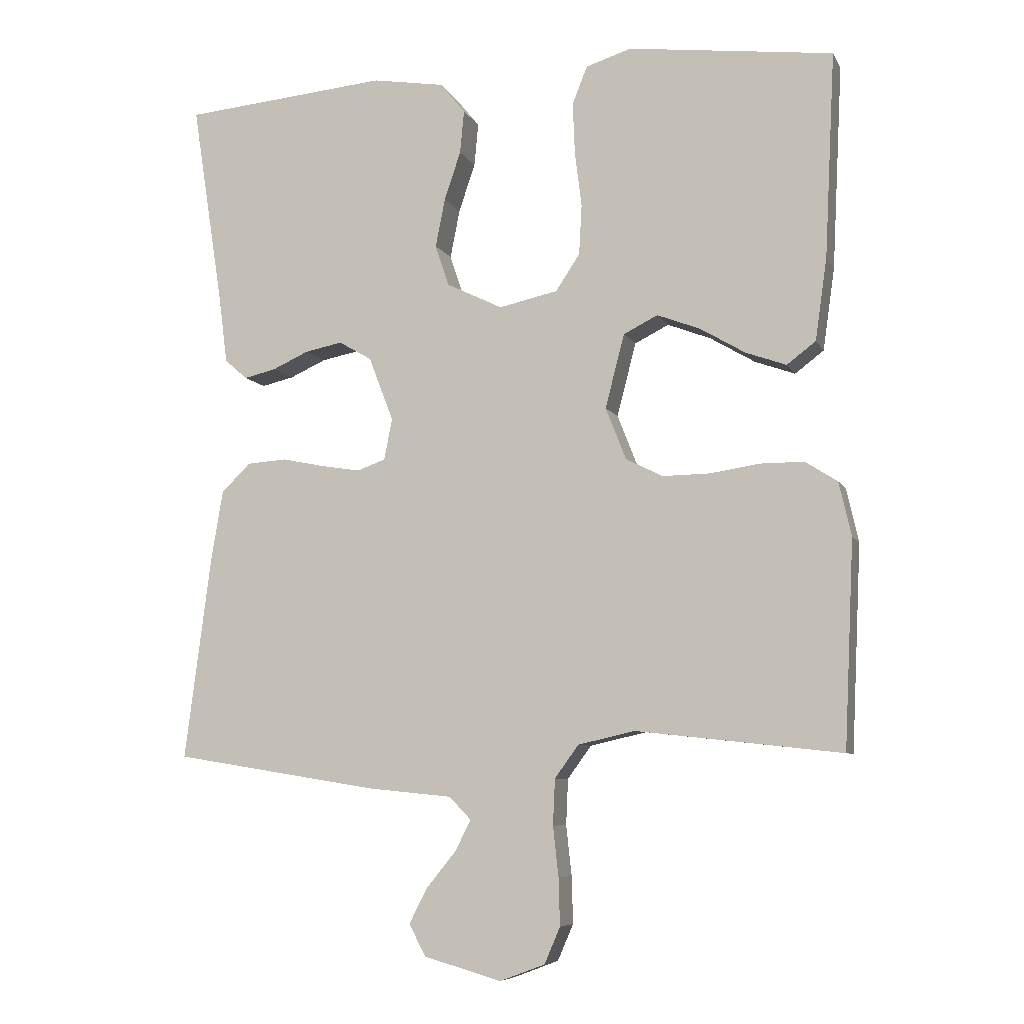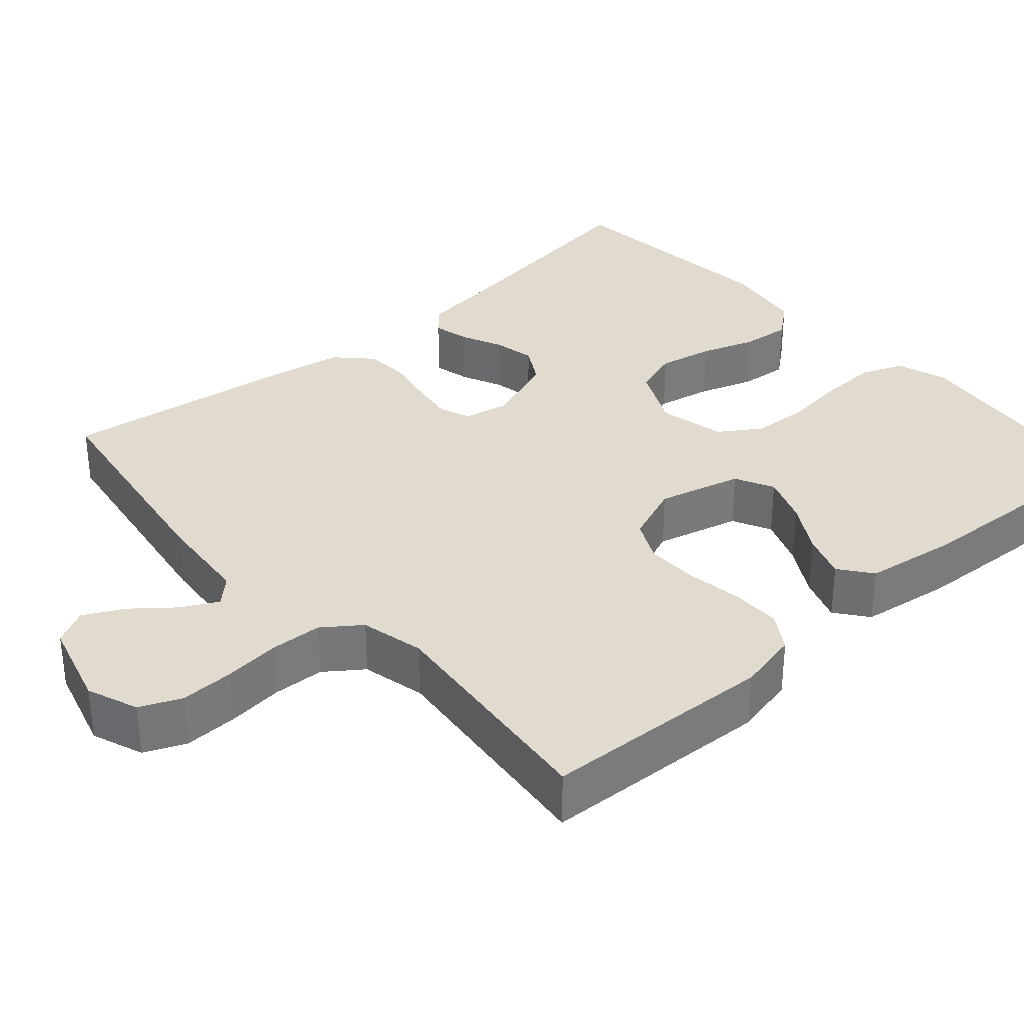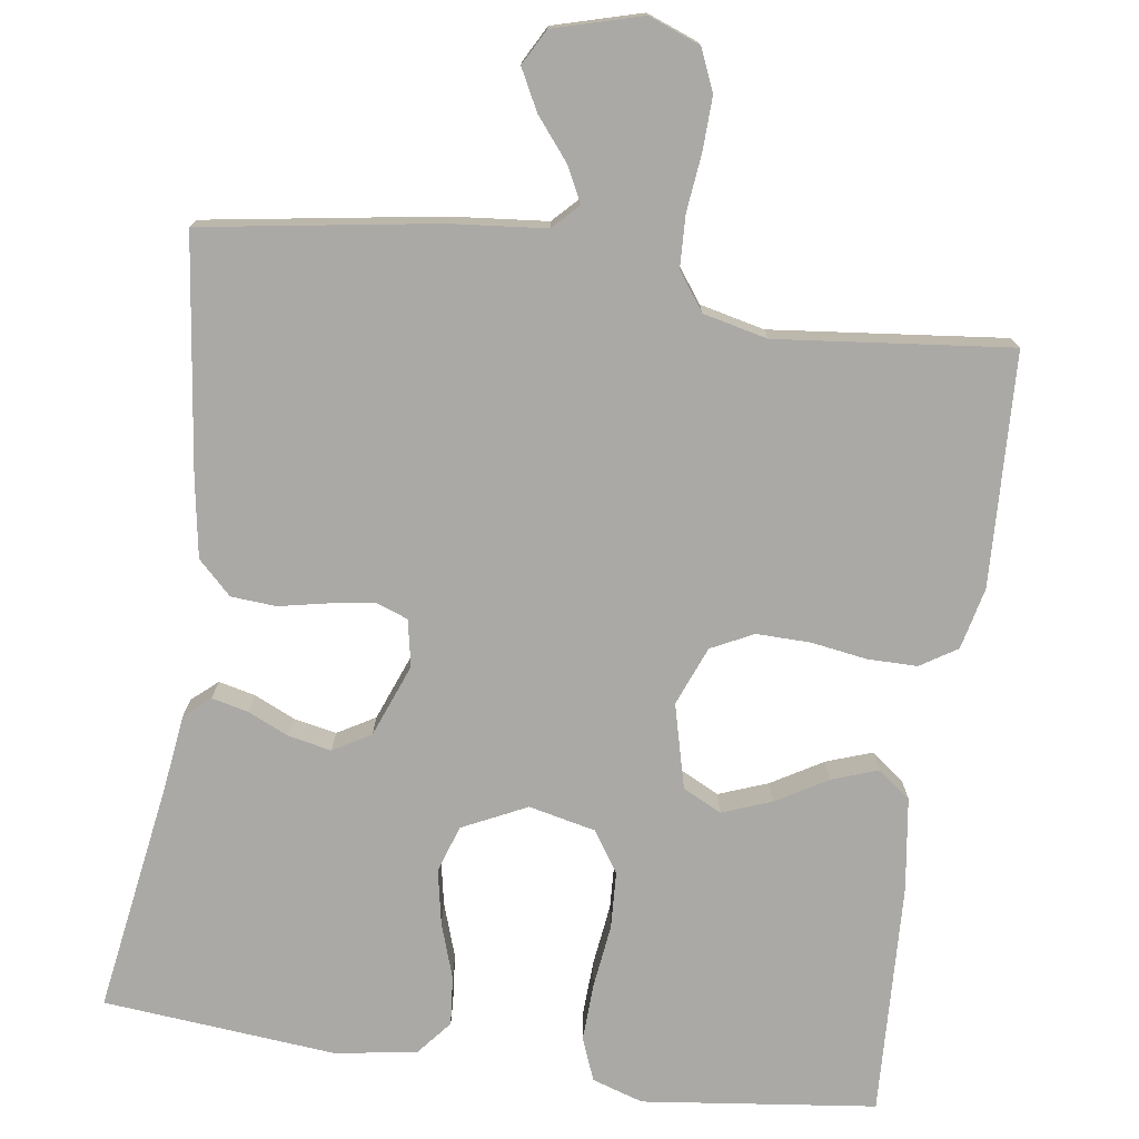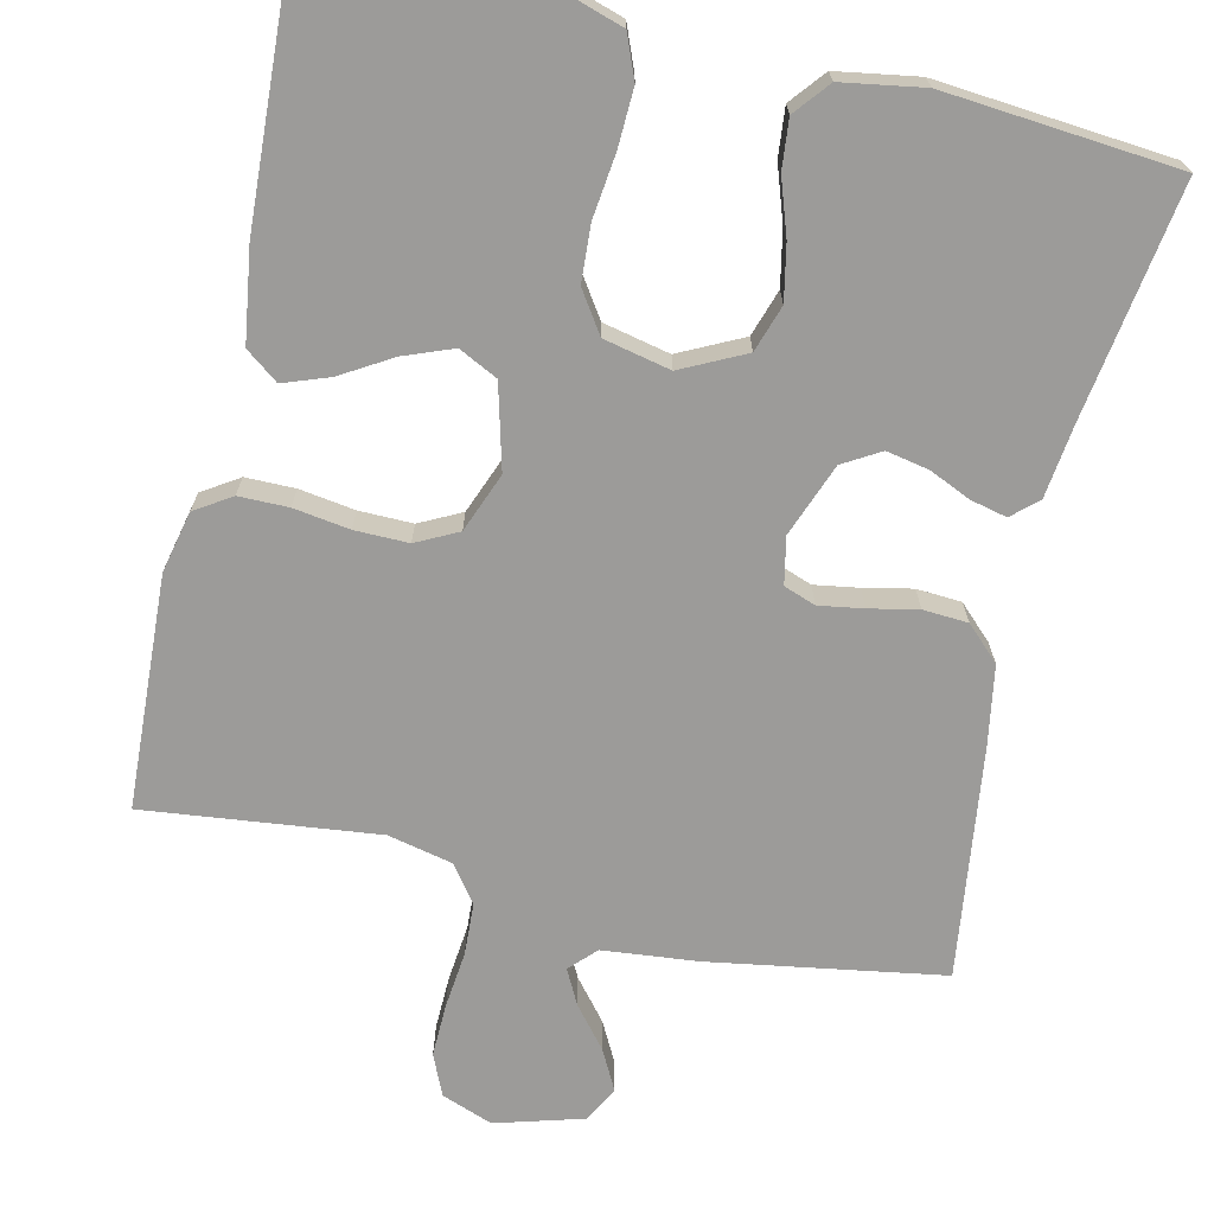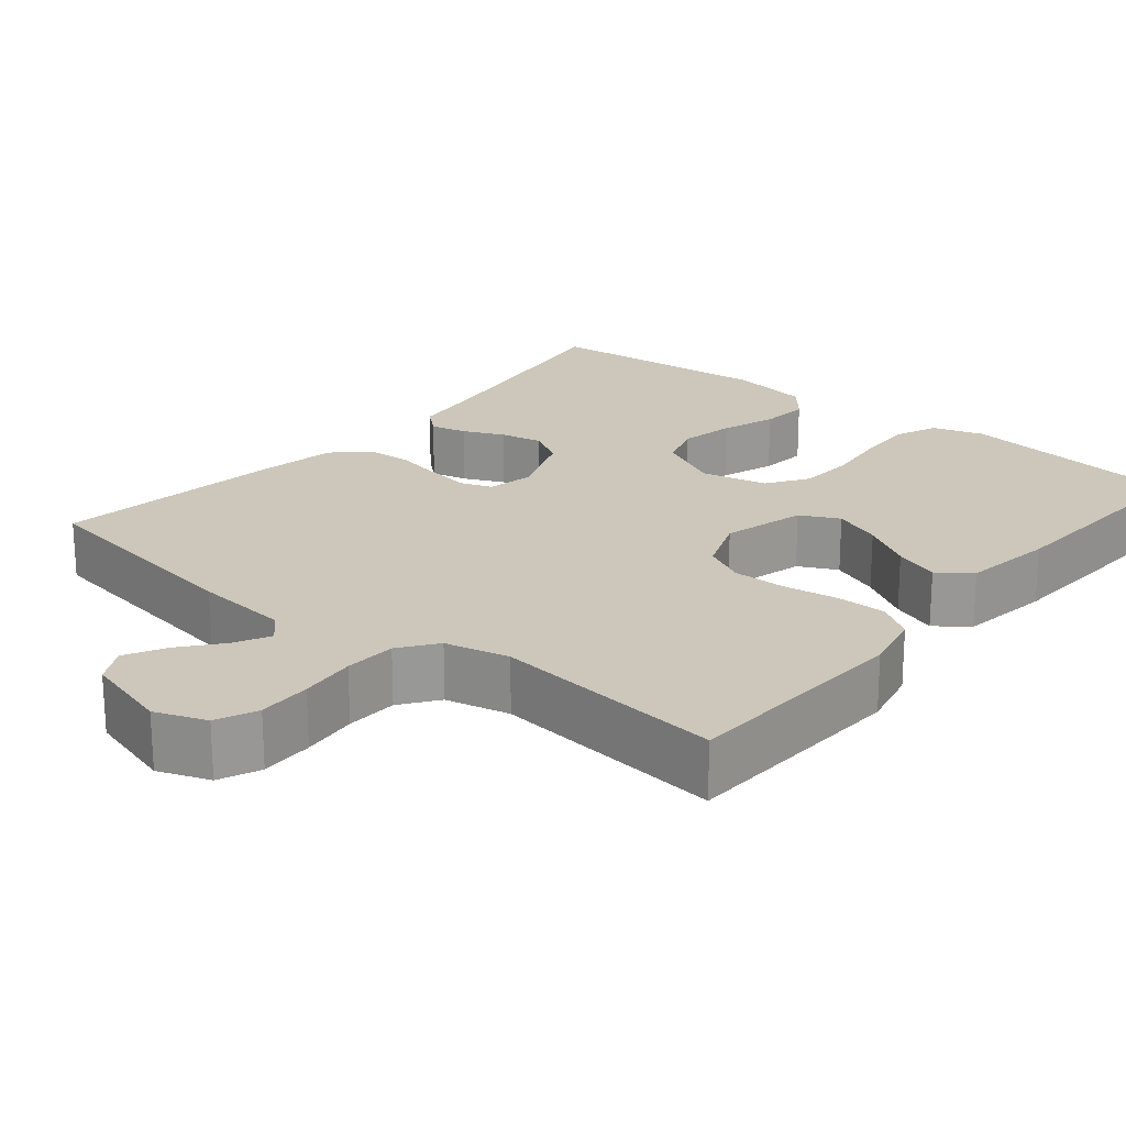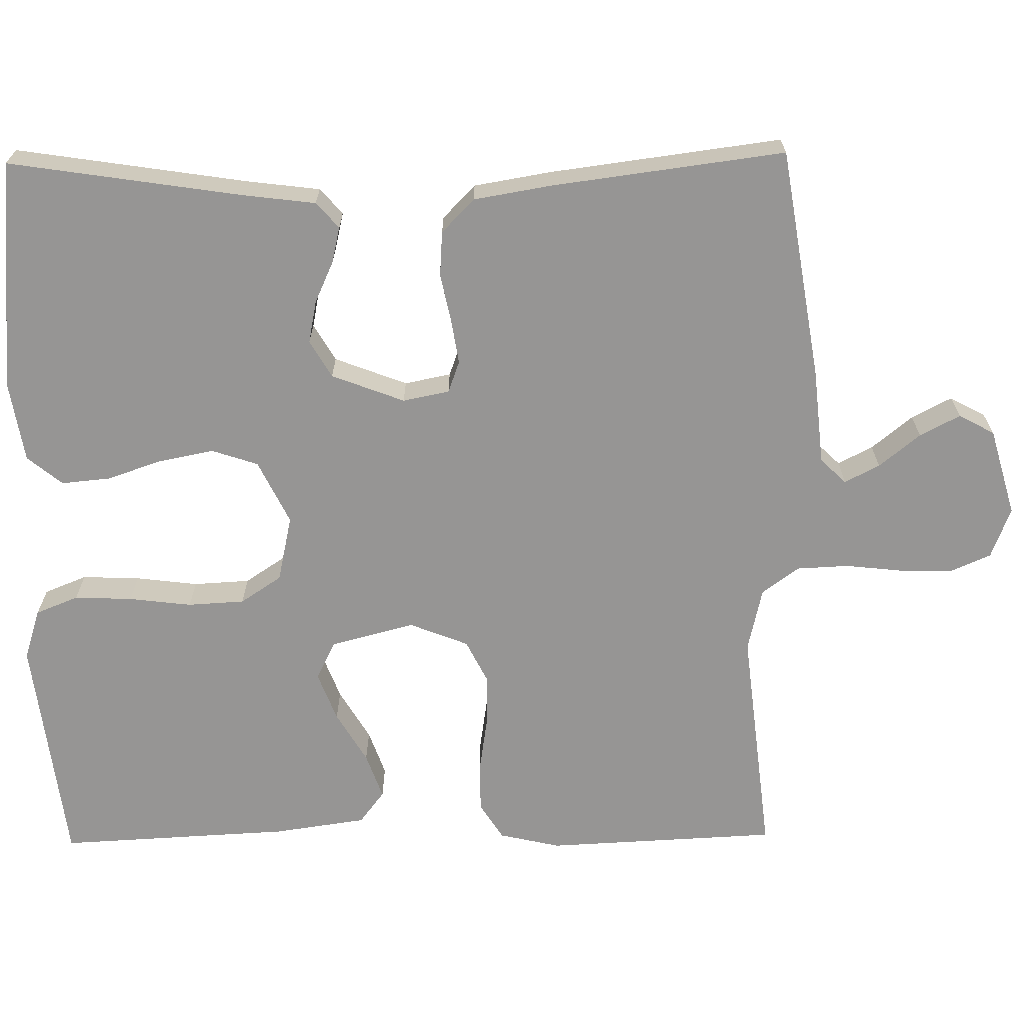
<metadata>
{"format":"obj","ext":"obj","renderer":"f3d","projection":"perspective","resolution":1024,"background":"white","views":[{"elev":-7.2,"azim":-163.0,"up":"+Z"},{"elev":33.5,"azim":-131.5,"up":"+Y"},{"elev":-75.5,"azim":171.7,"up":"+Y"},{"elev":-69.7,"azim":-12.7,"up":"+Y"},{"elev":21.5,"azim":-140.4,"up":"+Y"},{"elev":-67.6,"azim":90.8,"up":"+Y"}]}
</metadata>
<code>
v -0.5 0.07 0.5
v -0.2 0.07 0.537
v -0.134 0.07 0.516
v -0.112 0.07 0.461
v -0.115 0.07 0.386
v -0.125 0.07 0.305
v -0.121 0.07 0.232
v -0.086 0.07 0.179
v 0 0.07 0.16
v 0.082 0.07 0.2
v 0.102 0.07 0.26
v 0.088 0.07 0.331
v 0.064 0.07 0.402
v 0.058 0.07 0.465
v 0.095 0.07 0.51
v 0.2 0.07 0.527
v 0.5 0.07 0.5
v 0.454 0.07 0.2
v 0.442 0.07 0.105
v 0.409 0.07 0.076
v 0.362 0.07 0.087
v 0.309 0.07 0.111
v 0.254 0.07 0.122
v 0.206 0.07 0.094
v 0.17 0.07 0
v 0.182 0.07 -0.06
v 0.223 0.07 -0.075
v 0.28 0.07 -0.066
v 0.343 0.07 -0.053
v 0.401 0.07 -0.057
v 0.444 0.07 -0.099
v 0.461 0.07 -0.2
v 0.5 0.07 -0.5
v 0.2 0.07 -0.548
v 0.077 0.07 -0.56
v 0.045 0.07 -0.593
v 0.068 0.07 -0.638
v 0.111 0.07 -0.691
v 0.138 0.07 -0.743
v 0.113 0.07 -0.789
v 0 0.07 -0.821
v -0.066 0.07 -0.796
v -0.089 0.07 -0.743
v -0.087 0.07 -0.674
v -0.079 0.07 -0.601
v -0.082 0.07 -0.534
v -0.117 0.07 -0.486
v -0.2 0.07 -0.467
v -0.5 0.07 -0.5
v -0.514 0.07 -0.2
v -0.496 0.07 -0.121
v -0.449 0.07 -0.091
v -0.385 0.07 -0.091
v -0.313 0.07 -0.102
v -0.244 0.07 -0.103
v -0.19 0.07 -0.076
v -0.16 0.07 0
v -0.188 0.07 0.108
v -0.238 0.07 0.133
v -0.301 0.07 0.109
v -0.367 0.07 0.07
v -0.426 0.07 0.049
v -0.468 0.07 0.081
v -0.485 0.07 0.2
v -0.5 0 0.5
v -0.2 0 0.537
v -0.134 0 0.516
v -0.112 0 0.461
v -0.115 0 0.386
v -0.125 0 0.305
v -0.121 0 0.232
v -0.086 0 0.179
v 0 0 0.16
v 0.082 0 0.2
v 0.102 0 0.26
v 0.088 0 0.331
v 0.064 0 0.402
v 0.058 0 0.465
v 0.095 0 0.51
v 0.2 0 0.527
v 0.5 0 0.5
v 0.454 0 0.2
v 0.442 0 0.105
v 0.409 0 0.076
v 0.362 0 0.087
v 0.309 0 0.111
v 0.254 0 0.122
v 0.206 0 0.094
v 0.17 0 0
v 0.182 0 -0.06
v 0.223 0 -0.075
v 0.28 0 -0.066
v 0.343 0 -0.053
v 0.401 0 -0.057
v 0.444 0 -0.099
v 0.461 0 -0.2
v 0.5 0 -0.5
v 0.2 0 -0.548
v 0.077 0 -0.56
v 0.045 0 -0.593
v 0.068 0 -0.638
v 0.111 0 -0.691
v 0.138 0 -0.743
v 0.113 0 -0.789
v 0 0 -0.821
v -0.066 0 -0.796
v -0.089 0 -0.743
v -0.087 0 -0.674
v -0.079 0 -0.601
v -0.082 0 -0.534
v -0.117 0 -0.486
v -0.2 0 -0.467
v -0.5 0 -0.5
v -0.514 0 -0.2
v -0.496 0 -0.121
v -0.449 0 -0.091
v -0.385 0 -0.091
v -0.313 0 -0.102
v -0.244 0 -0.103
v -0.19 0 -0.076
v -0.16 0 0
v -0.188 0 0.108
v -0.238 0 0.133
v -0.301 0 0.109
v -0.367 0 0.07
v -0.426 0 0.049
v -0.468 0 0.081
v -0.485 0 0.2
f 60 61 62 63
f 59 60 63 64
f 51 52 53 54
f 51 54 55
f 48 49 50 51
f 47 48 51 55
f 46 47 55 56
f 42 43 44 45
f 42 45 46
f 41 42 46
f 37 38 39 40
f 36 37 40 41
f 32 33 34 35
f 30 31 32 35
f 28 29 30 35
f 27 28 35 36
f 26 27 36
f 25 26 36
f 19 20 21 22
f 18 19 22 23
f 17 18 23
f 16 17 23 24
f 12 13 14 15
f 11 12 15 16
f 10 11 16 24
f 3 4 5 6
f 1 2 3 6
f 59 64 1 6
f 58 59 6 7
f 57 58 7 8
f 56 57 8 9
f 36 41 46 56
f 25 36 56 9
f 9 10 24 25
f 127 126 125 124
f 128 127 124 123
f 118 117 116 115
f 119 118 115
f 115 114 113 112
f 119 115 112 111
f 120 119 111 110
f 109 108 107 106
f 110 109 106
f 110 106 105
f 104 103 102 101
f 105 104 101 100
f 99 98 97 96
f 99 96 95 94
f 99 94 93 92
f 100 99 92 91
f 100 91 90
f 100 90 89
f 86 85 84 83
f 87 86 83 82
f 87 82 81
f 88 87 81 80
f 79 78 77 76
f 80 79 76 75
f 88 80 75 74
f 70 69 68 67
f 70 67 66 65
f 70 65 128 123
f 71 70 123 122
f 72 71 122 121
f 73 72 121 120
f 120 110 105 100
f 73 120 100 89
f 89 88 74 73
f 1 65 66 2
f 2 66 67 3
f 3 67 68 4
f 4 68 69 5
f 5 69 70 6
f 6 70 71 7
f 7 71 72 8
f 8 72 73 9
f 9 73 74 10
f 10 74 75 11
f 11 75 76 12
f 12 76 77 13
f 13 77 78 14
f 14 78 79 15
f 15 79 80 16
f 16 80 81 17
f 17 81 82 18
f 18 82 83 19
f 19 83 84 20
f 20 84 85 21
f 21 85 86 22
f 22 86 87 23
f 23 87 88 24
f 24 88 89 25
f 25 89 90 26
f 26 90 91 27
f 27 91 92 28
f 28 92 93 29
f 29 93 94 30
f 30 94 95 31
f 31 95 96 32
f 32 96 97 33
f 33 97 98 34
f 34 98 99 35
f 35 99 100 36
f 36 100 101 37
f 37 101 102 38
f 38 102 103 39
f 39 103 104 40
f 40 104 105 41
f 41 105 106 42
f 42 106 107 43
f 43 107 108 44
f 44 108 109 45
f 45 109 110 46
f 46 110 111 47
f 47 111 112 48
f 48 112 113 49
f 49 113 114 50
f 50 114 115 51
f 51 115 116 52
f 52 116 117 53
f 53 117 118 54
f 54 118 119 55
f 55 119 120 56
f 56 120 121 57
f 57 121 122 58
f 58 122 123 59
f 59 123 124 60
f 60 124 125 61
f 61 125 126 62
f 62 126 127 63
f 63 127 128 64
f 64 128 65 1

</code>
